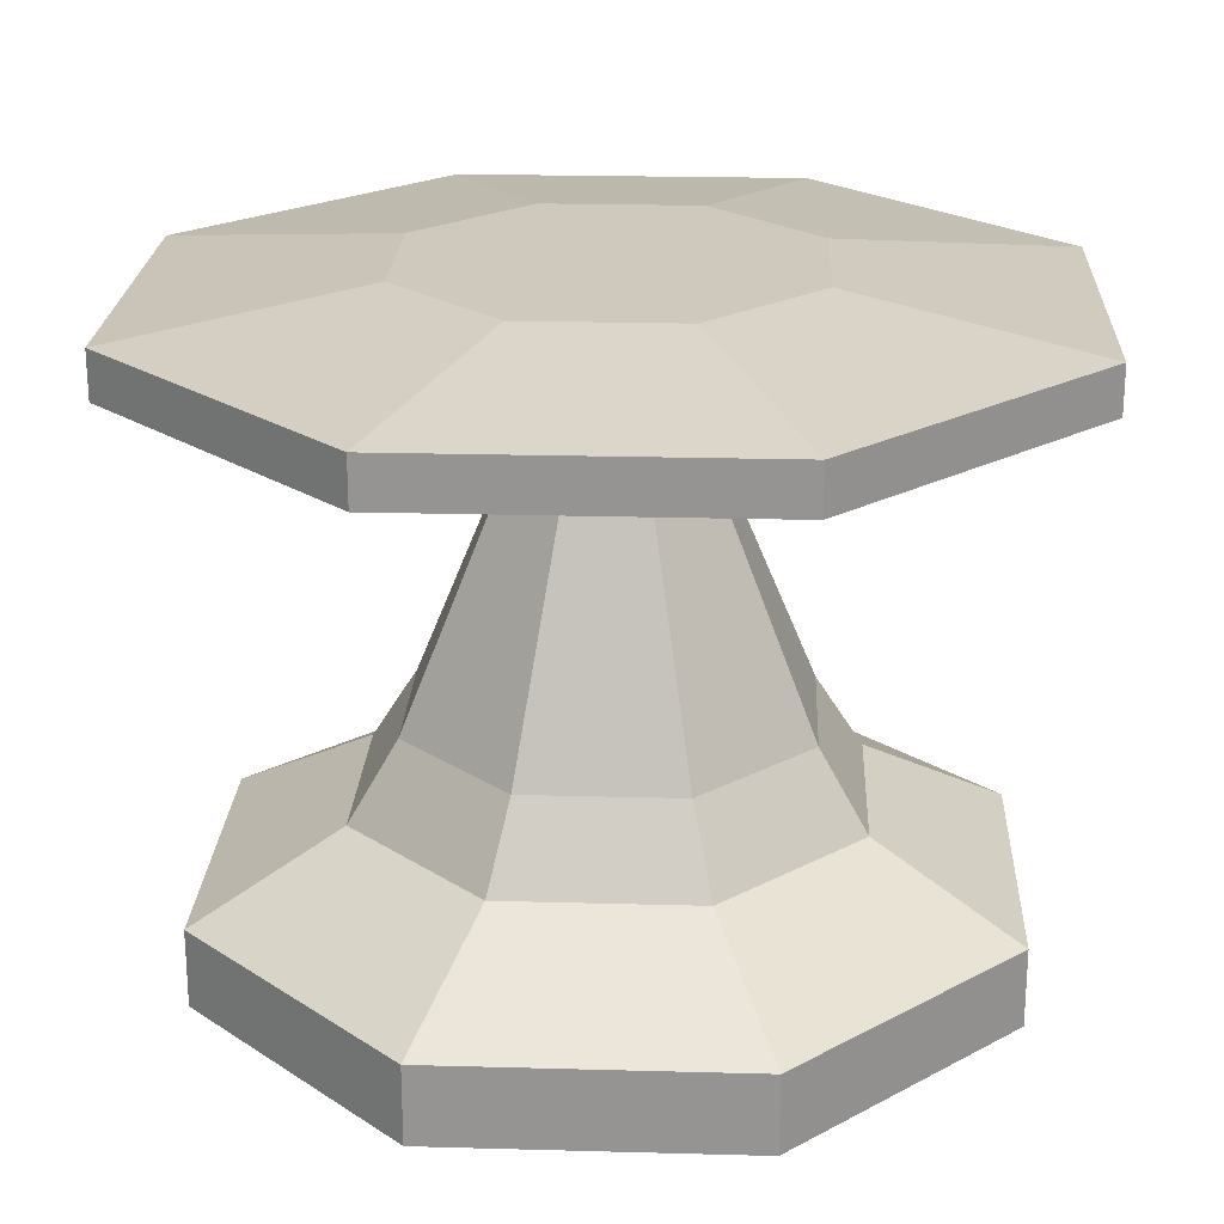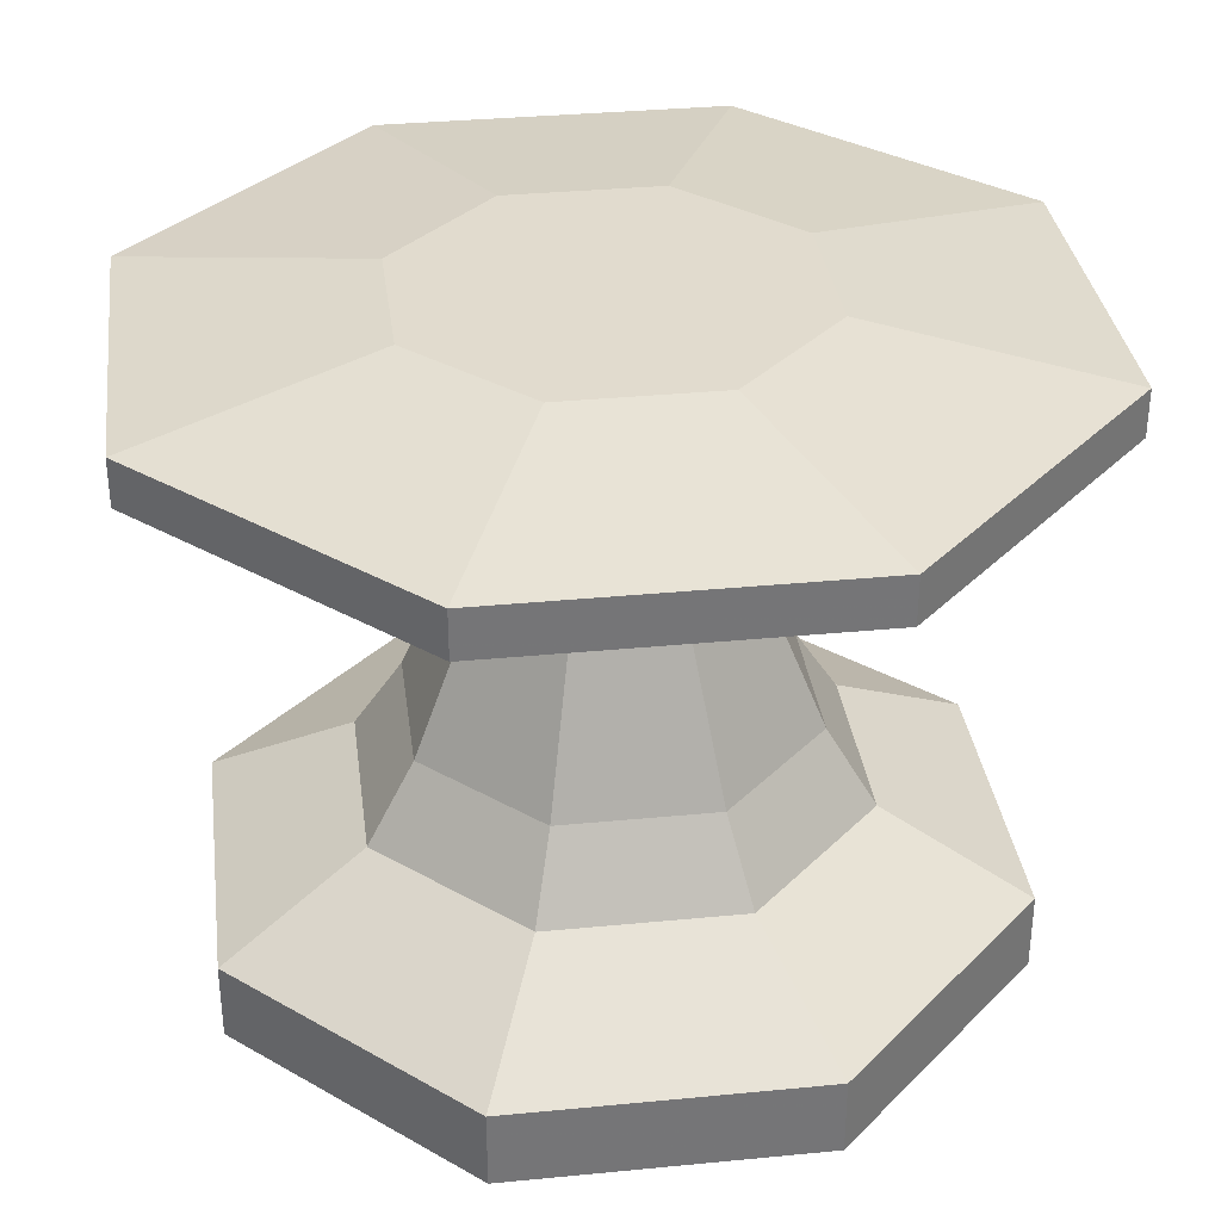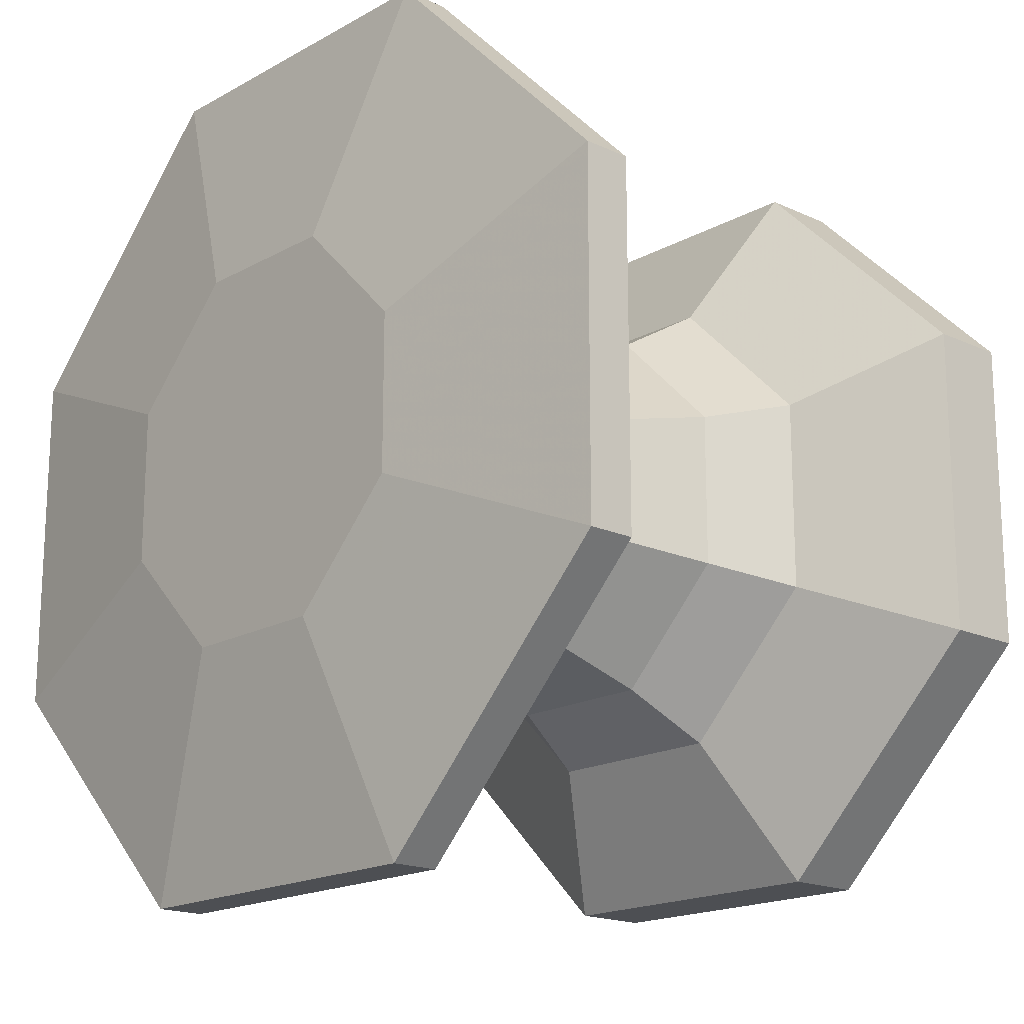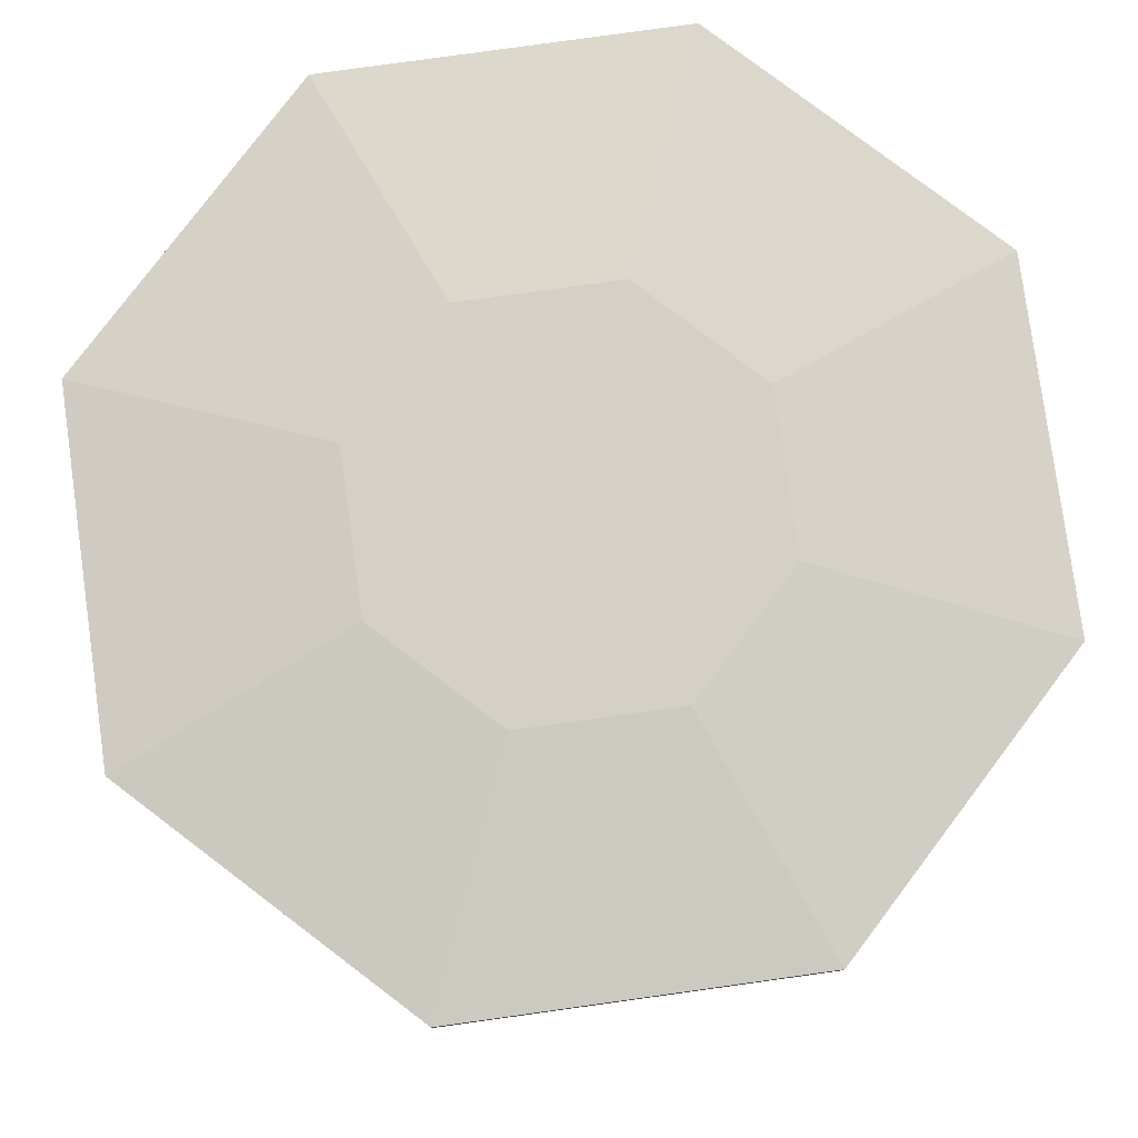
<metadata>
{"format":"obj","ext":"obj","renderer":"f3d","projection":"perspective","resolution":1024,"background":"white","views":[{"elev":22.4,"azim":137.7,"up":"+Y"},{"elev":33.8,"azim":172.5,"up":"+Y"},{"elev":-17.6,"azim":-132.4,"up":"+Z"},{"elev":79.9,"azim":127.1,"up":"+Y"}]}
</metadata>
<code>
v 0.3255 0.025 0.07778
v 0.6745 0.025 0.07778
v 0.9222 0.025 0.3255
v 0.9222 0.025 0.6745
v 0.6745 0.025 0.9222
v 0.3255 0.025 0.9222
v 0.07778 0.025 0.6745
v 0.07778 0.025 0.3255
v 0.3255 0.113 0.07778
v 0.6745 0.113 0.07778
v 0.9222 0.113 0.3255
v 0.9222 0.113 0.6745
v 0.6745 0.113 0.9222
v 0.3255 0.113 0.9222
v 0.07778 0.113 0.6745
v 0.07778 0.113 0.3255
v 0.3909 0.2009 0.2361
v 0.6091 0.2009 0.2361
v 0.7639 0.2009 0.3909
v 0.7639 0.2009 0.6091
v 0.6091 0.2009 0.7639
v 0.3909 0.2009 0.7639
v 0.2361 0.2009 0.6091
v 0.2361 0.2009 0.3909
v 0.4127 0.2889 0.2889
v 0.5873 0.2889 0.2889
v 0.7111 0.2889 0.4127
v 0.7111 0.2889 0.5873
v 0.5873 0.2889 0.7111
v 0.4127 0.2889 0.7111
v 0.2889 0.2889 0.5873
v 0.2889 0.2889 0.4127
v 0.4564 0.5528 0.3944
v 0.5436 0.5528 0.3944
v 0.6056 0.5528 0.4564
v 0.6056 0.5528 0.5436
v 0.5436 0.5528 0.6056
v 0.4564 0.5528 0.6056
v 0.3944 0.5528 0.5436
v 0.3944 0.5528 0.4564
v 0.4346 0.6407 0.3417
v 0.5654 0.6407 0.3417
v 0.6583 0.6407 0.4346
v 0.6583 0.6407 0.5654
v 0.5654 0.6407 0.6583
v 0.4346 0.6407 0.6583
v 0.3417 0.6407 0.5654
v 0.3417 0.6407 0.4346
v 0.3037 0.6759 0.025
v 0.6963 0.6759 0.025
v 0.975 0.6759 0.3037
v 0.975 0.6759 0.6963
v 0.6963 0.6759 0.975
v 0.3037 0.6759 0.975
v 0.025 0.6759 0.6963
v 0.025 0.6759 0.3037
v 0.3037 0.7287 0.025
v 0.6963 0.7287 0.025
v 0.975 0.7287 0.3037
v 0.975 0.7287 0.6963
v 0.6963 0.7287 0.975
v 0.3037 0.7287 0.975
v 0.025 0.7287 0.6963
v 0.025 0.7287 0.3037
v 0.4127 0.7639 0.2889
v 0.5873 0.7639 0.2889
v 0.7111 0.7639 0.4127
v 0.7111 0.7639 0.5873
v 0.5873 0.7639 0.7111
v 0.4127 0.7639 0.7111
v 0.2889 0.7639 0.5873
v 0.2889 0.7639 0.4127
v 0.5 0.025 0.07778
v 0.6239 0.025 0.2016
v 0.7984 0.025 0.2016
v 0.6239 0.025 0.3761
v 0.9222 0.025 0.5
v 0.5 0.025 0.5
v 0.7984 0.025 0.7984
v 0.3255 0.025 0.5
v 0.5 0.025 0.9222
v 0.2016 0.025 0.3761
v 0.2016 0.025 0.7984
v 0.2016 0.025 0.2016
v 0.07778 0.025 0.5
v 0.3255 0.06898 0.07778
v 0.2016 0.06898 0.2016
v 0.5 0.06898 0.07778
v 0.6745 0.06898 0.07778
v 0.5 0.113 0.07778
v 0.7984 0.06898 0.2016
v 0.9222 0.06898 0.3255
v 0.7984 0.113 0.2016
v 0.9222 0.06898 0.5
v 0.9222 0.06898 0.6745
v 0.9222 0.113 0.5
v 0.7984 0.06898 0.7984
v 0.6745 0.06898 0.9222
v 0.7984 0.113 0.7984
v 0.5 0.06898 0.9222
v 0.3255 0.06898 0.9222
v 0.5 0.113 0.9222
v 0.2016 0.06898 0.7984
v 0.07778 0.06898 0.6745
v 0.2016 0.113 0.7984
v 0.07778 0.06898 0.5
v 0.07778 0.06898 0.3255
v 0.2016 0.113 0.2016
v 0.07778 0.113 0.5
v 0.3582 0.1569 0.1569
v 0.2344 0.1569 0.2808
v 0.4673 0.1569 0.1569
v 0.6418 0.1569 0.1569
v 0.5 0.2009 0.2361
v 0.7192 0.1569 0.2344
v 0.8431 0.1569 0.3582
v 0.6865 0.2009 0.3135
v 0.8431 0.1569 0.4673
v 0.8431 0.1569 0.6418
v 0.7639 0.2009 0.5
v 0.7656 0.1569 0.7192
v 0.6418 0.1569 0.8431
v 0.6865 0.2009 0.6865
v 0.5327 0.1569 0.8431
v 0.3582 0.1569 0.8431
v 0.5 0.2009 0.7639
v 0.2808 0.1569 0.7656
v 0.1569 0.1569 0.6418
v 0.3135 0.2009 0.6865
v 0.1569 0.1569 0.5327
v 0.1569 0.1569 0.3582
v 0.3135 0.2009 0.3135
v 0.2361 0.2009 0.5
v 0.4018 0.2449 0.2625
v 0.3244 0.2449 0.3399
v 0.4891 0.2449 0.2625
v 0.5982 0.2449 0.2625
v 0.5 0.2889 0.2889
v 0.6601 0.2449 0.3244
v 0.7375 0.2449 0.4018
v 0.6492 0.2889 0.3508
v 0.7375 0.2449 0.4891
v 0.7375 0.2449 0.5982
v 0.7111 0.2889 0.5
v 0.6756 0.2449 0.6601
v 0.5982 0.2449 0.7375
v 0.6492 0.2889 0.6492
v 0.5109 0.2449 0.7375
v 0.4018 0.2449 0.7375
v 0.5 0.2889 0.7111
v 0.3399 0.2449 0.6756
v 0.2625 0.2449 0.5982
v 0.3508 0.2889 0.6492
v 0.2625 0.2449 0.5109
v 0.2625 0.2449 0.4018
v 0.3508 0.2889 0.3508
v 0.2889 0.2889 0.5
v 0.4346 0.4208 0.3417
v 0.3726 0.4208 0.4036
v 0.4782 0.4208 0.3417
v 0.5654 0.4208 0.3417
v 0.5 0.5528 0.3944
v 0.5964 0.4208 0.3726
v 0.6583 0.4208 0.4346
v 0.5746 0.5528 0.4254
v 0.6583 0.4208 0.4782
v 0.6583 0.4208 0.5654
v 0.6056 0.5528 0.5
v 0.6274 0.4208 0.5964
v 0.5654 0.4208 0.6583
v 0.5746 0.5528 0.5746
v 0.5218 0.4208 0.6583
v 0.4346 0.4208 0.6583
v 0.5 0.5528 0.6056
v 0.4036 0.4208 0.6274
v 0.3417 0.4208 0.5654
v 0.4254 0.5528 0.5746
v 0.3417 0.4208 0.5218
v 0.3417 0.4208 0.4346
v 0.4254 0.5528 0.4254
v 0.3944 0.5528 0.5
v 0.4455 0.5968 0.3681
v 0.4145 0.5968 0.399
v 0.5109 0.5968 0.3681
v 0.5545 0.5968 0.3681
v 0.5 0.6407 0.3417
v 0.601 0.5968 0.4145
v 0.6319 0.5968 0.4455
v 0.6119 0.6407 0.3881
v 0.6319 0.5968 0.5109
v 0.6319 0.5968 0.5545
v 0.6583 0.6407 0.5
v 0.5855 0.5968 0.601
v 0.5545 0.5968 0.6319
v 0.6119 0.6407 0.6119
v 0.4891 0.5968 0.6319
v 0.4455 0.5968 0.6319
v 0.5 0.6407 0.6583
v 0.399 0.5968 0.5855
v 0.3681 0.5968 0.5545
v 0.3881 0.6407 0.6119
v 0.3681 0.5968 0.4891
v 0.3681 0.5968 0.4455
v 0.3881 0.6407 0.3881
v 0.3417 0.6407 0.5
v 0.3691 0.6583 0.1833
v 0.3227 0.6583 0.2298
v 0.5654 0.6583 0.1833
v 0.6309 0.6583 0.1833
v 0.5 0.6759 0.025
v 0.7702 0.6583 0.3227
v 0.8167 0.6583 0.3691
v 0.8357 0.6759 0.1643
v 0.8167 0.6583 0.5654
v 0.8167 0.6583 0.6309
v 0.975 0.6759 0.5
v 0.6773 0.6583 0.7702
v 0.6309 0.6583 0.8167
v 0.8357 0.6759 0.8357
v 0.4346 0.6583 0.8167
v 0.3691 0.6583 0.8167
v 0.5 0.6759 0.975
v 0.2298 0.6583 0.6773
v 0.1833 0.6583 0.6309
v 0.1643 0.6759 0.8357
v 0.1833 0.6583 0.4346
v 0.1833 0.6583 0.3691
v 0.1643 0.6759 0.1643
v 0.025 0.6759 0.5
v 0.3037 0.7023 0.025
v 0.1643 0.7023 0.1643
v 0.5 0.7023 0.025
v 0.6963 0.7023 0.025
v 0.5 0.7287 0.025
v 0.8357 0.7023 0.1643
v 0.975 0.7023 0.3037
v 0.8357 0.7287 0.1643
v 0.975 0.7023 0.5
v 0.975 0.7023 0.6963
v 0.975 0.7287 0.5
v 0.8357 0.7023 0.8357
v 0.6963 0.7023 0.975
v 0.8357 0.7287 0.8357
v 0.5 0.7023 0.975
v 0.3037 0.7023 0.975
v 0.5 0.7287 0.975
v 0.1643 0.7023 0.8357
v 0.025 0.7023 0.6963
v 0.1643 0.7287 0.8357
v 0.025 0.7023 0.5
v 0.025 0.7023 0.3037
v 0.1643 0.7287 0.1643
v 0.025 0.7287 0.5
v 0.3582 0.7463 0.1569
v 0.2189 0.7463 0.2963
v 0.4455 0.7463 0.1569
v 0.6418 0.7463 0.1569
v 0.5 0.7639 0.2889
v 0.7037 0.7463 0.2189
v 0.8431 0.7463 0.3582
v 0.5619 0.7639 0.3508
v 0.6492 0.7639 0.3508
v 0.8431 0.7463 0.4455
v 0.8431 0.7463 0.6418
v 0.5619 0.7639 0.4381
v 0.7111 0.7639 0.5
v 0.7811 0.7463 0.7037
v 0.6418 0.7463 0.8431
v 0.5 0.7639 0.5
v 0.6492 0.7639 0.6492
v 0.5545 0.7463 0.8431
v 0.3582 0.7463 0.8431
v 0.4127 0.7639 0.5
v 0.5 0.7639 0.7111
v 0.2963 0.7463 0.7811
v 0.1569 0.7463 0.6418
v 0.3508 0.7639 0.4381
v 0.3508 0.7639 0.6492
v 0.1569 0.7463 0.5545
v 0.1569 0.7463 0.3582
v 0.3508 0.7639 0.3508
v 0.2889 0.7639 0.5
f 3 75 74
f 75 2 73
f 74 73 1
f 75 73 74
f 4 77 76
f 77 3 74
f 76 74 1
f 77 74 76
f 5 79 78
f 79 4 76
f 78 76 1
f 79 76 78
f 6 81 80
f 81 5 78
f 80 78 1
f 81 78 80
f 7 83 82
f 83 6 80
f 82 80 1
f 83 80 82
f 8 85 84
f 85 7 82
f 84 82 1
f 85 82 84
f 1 88 86
f 88 10 90
f 86 90 9
f 88 90 86
f 1 73 88
f 73 2 89
f 88 89 10
f 73 89 88
f 2 91 89
f 91 11 93
f 89 93 10
f 91 93 89
f 2 75 91
f 75 3 92
f 91 92 11
f 75 92 91
f 3 94 92
f 94 12 96
f 92 96 11
f 94 96 92
f 3 77 94
f 77 4 95
f 94 95 12
f 77 95 94
f 4 97 95
f 97 13 99
f 95 99 12
f 97 99 95
f 4 79 97
f 79 5 98
f 97 98 13
f 79 98 97
f 5 100 98
f 100 14 102
f 98 102 13
f 100 102 98
f 5 81 100
f 81 6 101
f 100 101 14
f 81 101 100
f 6 103 101
f 103 15 105
f 101 105 14
f 103 105 101
f 6 83 103
f 83 7 104
f 103 104 15
f 83 104 103
f 7 106 104
f 106 16 109
f 104 109 15
f 106 109 104
f 7 85 106
f 85 8 107
f 106 107 16
f 85 107 106
f 8 87 107
f 87 9 108
f 107 108 16
f 87 108 107
f 8 84 87
f 84 1 86
f 87 86 9
f 84 86 87
f 9 112 110
f 112 18 114
f 110 114 17
f 112 114 110
f 9 90 112
f 90 10 113
f 112 113 18
f 90 113 112
f 10 115 113
f 115 19 117
f 113 117 18
f 115 117 113
f 10 93 115
f 93 11 116
f 115 116 19
f 93 116 115
f 11 118 116
f 118 20 120
f 116 120 19
f 118 120 116
f 11 96 118
f 96 12 119
f 118 119 20
f 96 119 118
f 12 121 119
f 121 21 123
f 119 123 20
f 121 123 119
f 12 99 121
f 99 13 122
f 121 122 21
f 99 122 121
f 13 124 122
f 124 22 126
f 122 126 21
f 124 126 122
f 13 102 124
f 102 14 125
f 124 125 22
f 102 125 124
f 14 127 125
f 127 23 129
f 125 129 22
f 127 129 125
f 14 105 127
f 105 15 128
f 127 128 23
f 105 128 127
f 15 130 128
f 130 24 133
f 128 133 23
f 130 133 128
f 15 109 130
f 109 16 131
f 130 131 24
f 109 131 130
f 16 111 131
f 111 17 132
f 131 132 24
f 111 132 131
f 16 108 111
f 108 9 110
f 111 110 17
f 108 110 111
f 17 136 134
f 136 26 138
f 134 138 25
f 136 138 134
f 17 114 136
f 114 18 137
f 136 137 26
f 114 137 136
f 18 139 137
f 139 27 141
f 137 141 26
f 139 141 137
f 18 117 139
f 117 19 140
f 139 140 27
f 117 140 139
f 19 142 140
f 142 28 144
f 140 144 27
f 142 144 140
f 19 120 142
f 120 20 143
f 142 143 28
f 120 143 142
f 20 145 143
f 145 29 147
f 143 147 28
f 145 147 143
f 20 123 145
f 123 21 146
f 145 146 29
f 123 146 145
f 21 148 146
f 148 30 150
f 146 150 29
f 148 150 146
f 21 126 148
f 126 22 149
f 148 149 30
f 126 149 148
f 22 151 149
f 151 31 153
f 149 153 30
f 151 153 149
f 22 129 151
f 129 23 152
f 151 152 31
f 129 152 151
f 23 154 152
f 154 32 157
f 152 157 31
f 154 157 152
f 23 133 154
f 133 24 155
f 154 155 32
f 133 155 154
f 24 135 155
f 135 25 156
f 155 156 32
f 135 156 155
f 24 132 135
f 132 17 134
f 135 134 25
f 132 134 135
f 25 160 158
f 160 34 162
f 158 162 33
f 160 162 158
f 25 138 160
f 138 26 161
f 160 161 34
f 138 161 160
f 26 163 161
f 163 35 165
f 161 165 34
f 163 165 161
f 26 141 163
f 141 27 164
f 163 164 35
f 141 164 163
f 27 166 164
f 166 36 168
f 164 168 35
f 166 168 164
f 27 144 166
f 144 28 167
f 166 167 36
f 144 167 166
f 28 169 167
f 169 37 171
f 167 171 36
f 169 171 167
f 28 147 169
f 147 29 170
f 169 170 37
f 147 170 169
f 29 172 170
f 172 38 174
f 170 174 37
f 172 174 170
f 29 150 172
f 150 30 173
f 172 173 38
f 150 173 172
f 30 175 173
f 175 39 177
f 173 177 38
f 175 177 173
f 30 153 175
f 153 31 176
f 175 176 39
f 153 176 175
f 31 178 176
f 178 40 181
f 176 181 39
f 178 181 176
f 31 157 178
f 157 32 179
f 178 179 40
f 157 179 178
f 32 159 179
f 159 33 180
f 179 180 40
f 159 180 179
f 32 156 159
f 156 25 158
f 159 158 33
f 156 158 159
f 33 184 182
f 184 42 186
f 182 186 41
f 184 186 182
f 33 162 184
f 162 34 185
f 184 185 42
f 162 185 184
f 34 187 185
f 187 43 189
f 185 189 42
f 187 189 185
f 34 165 187
f 165 35 188
f 187 188 43
f 165 188 187
f 35 190 188
f 190 44 192
f 188 192 43
f 190 192 188
f 35 168 190
f 168 36 191
f 190 191 44
f 168 191 190
f 36 193 191
f 193 45 195
f 191 195 44
f 193 195 191
f 36 171 193
f 171 37 194
f 193 194 45
f 171 194 193
f 37 196 194
f 196 46 198
f 194 198 45
f 196 198 194
f 37 174 196
f 174 38 197
f 196 197 46
f 174 197 196
f 38 199 197
f 199 47 201
f 197 201 46
f 199 201 197
f 38 177 199
f 177 39 200
f 199 200 47
f 177 200 199
f 39 202 200
f 202 48 205
f 200 205 47
f 202 205 200
f 39 181 202
f 181 40 203
f 202 203 48
f 181 203 202
f 40 183 203
f 183 41 204
f 203 204 48
f 183 204 203
f 40 180 183
f 180 33 182
f 183 182 41
f 180 182 183
f 41 208 206
f 208 50 210
f 206 210 49
f 208 210 206
f 41 186 208
f 186 42 209
f 208 209 50
f 186 209 208
f 42 211 209
f 211 51 213
f 209 213 50
f 211 213 209
f 42 189 211
f 189 43 212
f 211 212 51
f 189 212 211
f 43 214 212
f 214 52 216
f 212 216 51
f 214 216 212
f 43 192 214
f 192 44 215
f 214 215 52
f 192 215 214
f 44 217 215
f 217 53 219
f 215 219 52
f 217 219 215
f 44 195 217
f 195 45 218
f 217 218 53
f 195 218 217
f 45 220 218
f 220 54 222
f 218 222 53
f 220 222 218
f 45 198 220
f 198 46 221
f 220 221 54
f 198 221 220
f 46 223 221
f 223 55 225
f 221 225 54
f 223 225 221
f 46 201 223
f 201 47 224
f 223 224 55
f 201 224 223
f 47 226 224
f 226 56 229
f 224 229 55
f 226 229 224
f 47 205 226
f 205 48 227
f 226 227 56
f 205 227 226
f 48 207 227
f 207 49 228
f 227 228 56
f 207 228 227
f 48 204 207
f 204 41 206
f 207 206 49
f 204 206 207
f 49 232 230
f 232 58 234
f 230 234 57
f 232 234 230
f 49 210 232
f 210 50 233
f 232 233 58
f 210 233 232
f 50 235 233
f 235 59 237
f 233 237 58
f 235 237 233
f 50 213 235
f 213 51 236
f 235 236 59
f 213 236 235
f 51 238 236
f 238 60 240
f 236 240 59
f 238 240 236
f 51 216 238
f 216 52 239
f 238 239 60
f 216 239 238
f 52 241 239
f 241 61 243
f 239 243 60
f 241 243 239
f 52 219 241
f 219 53 242
f 241 242 61
f 219 242 241
f 53 244 242
f 244 62 246
f 242 246 61
f 244 246 242
f 53 222 244
f 222 54 245
f 244 245 62
f 222 245 244
f 54 247 245
f 247 63 249
f 245 249 62
f 247 249 245
f 54 225 247
f 225 55 248
f 247 248 63
f 225 248 247
f 55 250 248
f 250 64 253
f 248 253 63
f 250 253 248
f 55 229 250
f 229 56 251
f 250 251 64
f 229 251 250
f 56 231 251
f 231 57 252
f 251 252 64
f 231 252 251
f 56 228 231
f 228 49 230
f 231 230 57
f 228 230 231
f 57 256 254
f 256 66 258
f 254 258 65
f 256 258 254
f 57 234 256
f 234 58 257
f 256 257 66
f 234 257 256
f 58 259 257
f 259 67 262
f 257 262 66
f 259 262 257
f 58 237 259
f 237 59 260
f 259 260 67
f 237 260 259
f 59 263 260
f 263 68 266
f 260 266 67
f 263 266 260
f 59 240 263
f 240 60 264
f 263 264 68
f 240 264 263
f 60 267 264
f 267 69 270
f 264 270 68
f 267 270 264
f 60 243 267
f 243 61 268
f 267 268 69
f 243 268 267
f 61 271 268
f 271 70 274
f 268 274 69
f 271 274 268
f 61 246 271
f 246 62 272
f 271 272 70
f 246 272 271
f 62 275 272
f 275 71 278
f 272 278 70
f 275 278 272
f 62 249 275
f 249 63 276
f 275 276 71
f 249 276 275
f 63 279 276
f 279 72 282
f 276 282 71
f 279 282 276
f 63 253 279
f 253 64 280
f 279 280 72
f 253 280 279
f 64 255 280
f 255 65 281
f 280 281 72
f 255 281 280
f 64 252 255
f 252 57 254
f 255 254 65
f 252 254 255
f 65 258 261
f 258 66 262
f 261 262 67
f 258 262 261
f 65 261 265
f 261 67 266
f 265 266 68
f 261 266 265
f 65 265 269
f 265 68 270
f 269 270 69
f 265 270 269
f 65 269 273
f 269 69 274
f 273 274 70
f 269 274 273
f 65 273 277
f 273 70 278
f 277 278 71
f 273 278 277
f 65 277 281
f 277 71 282
f 281 282 72
f 277 282 281

</code>
